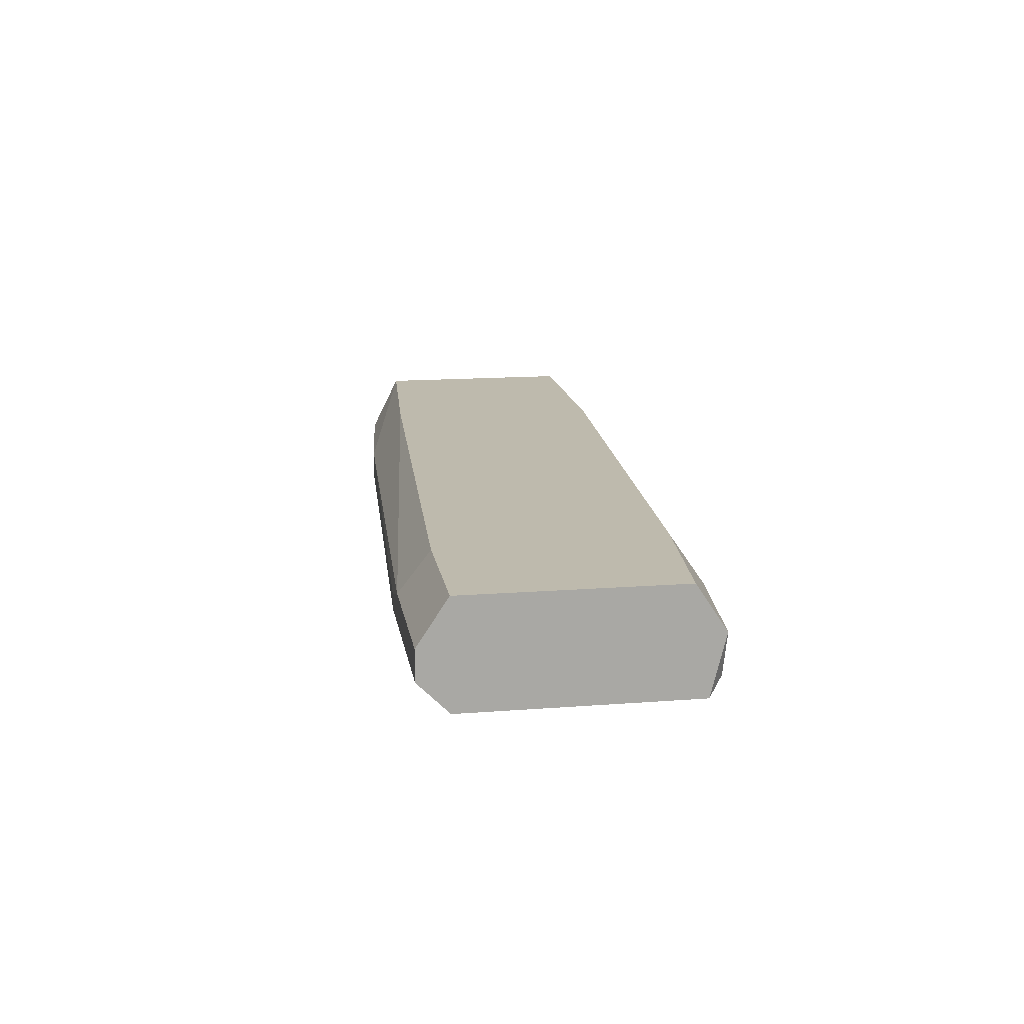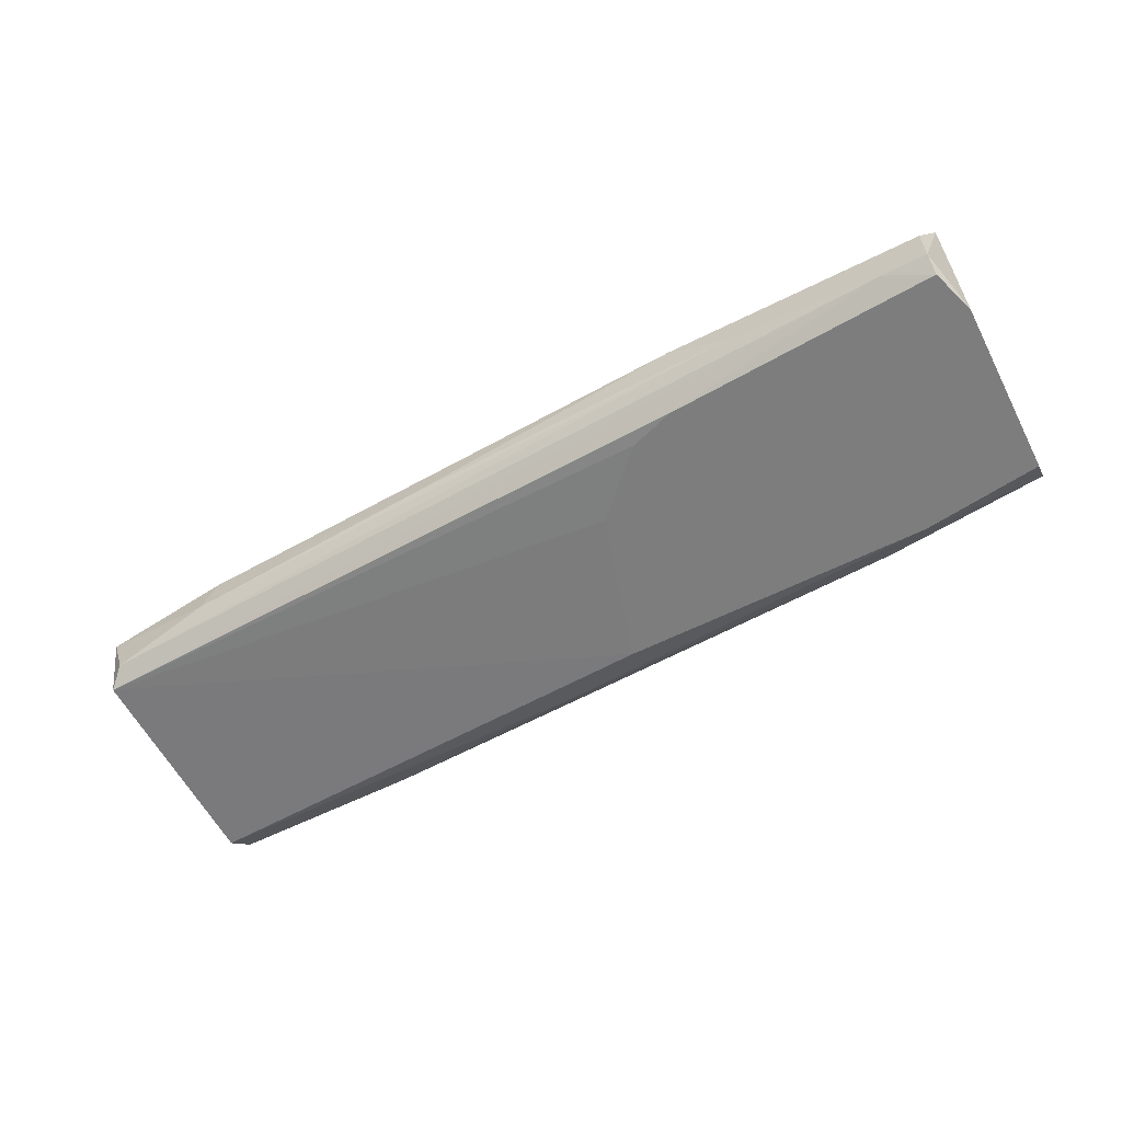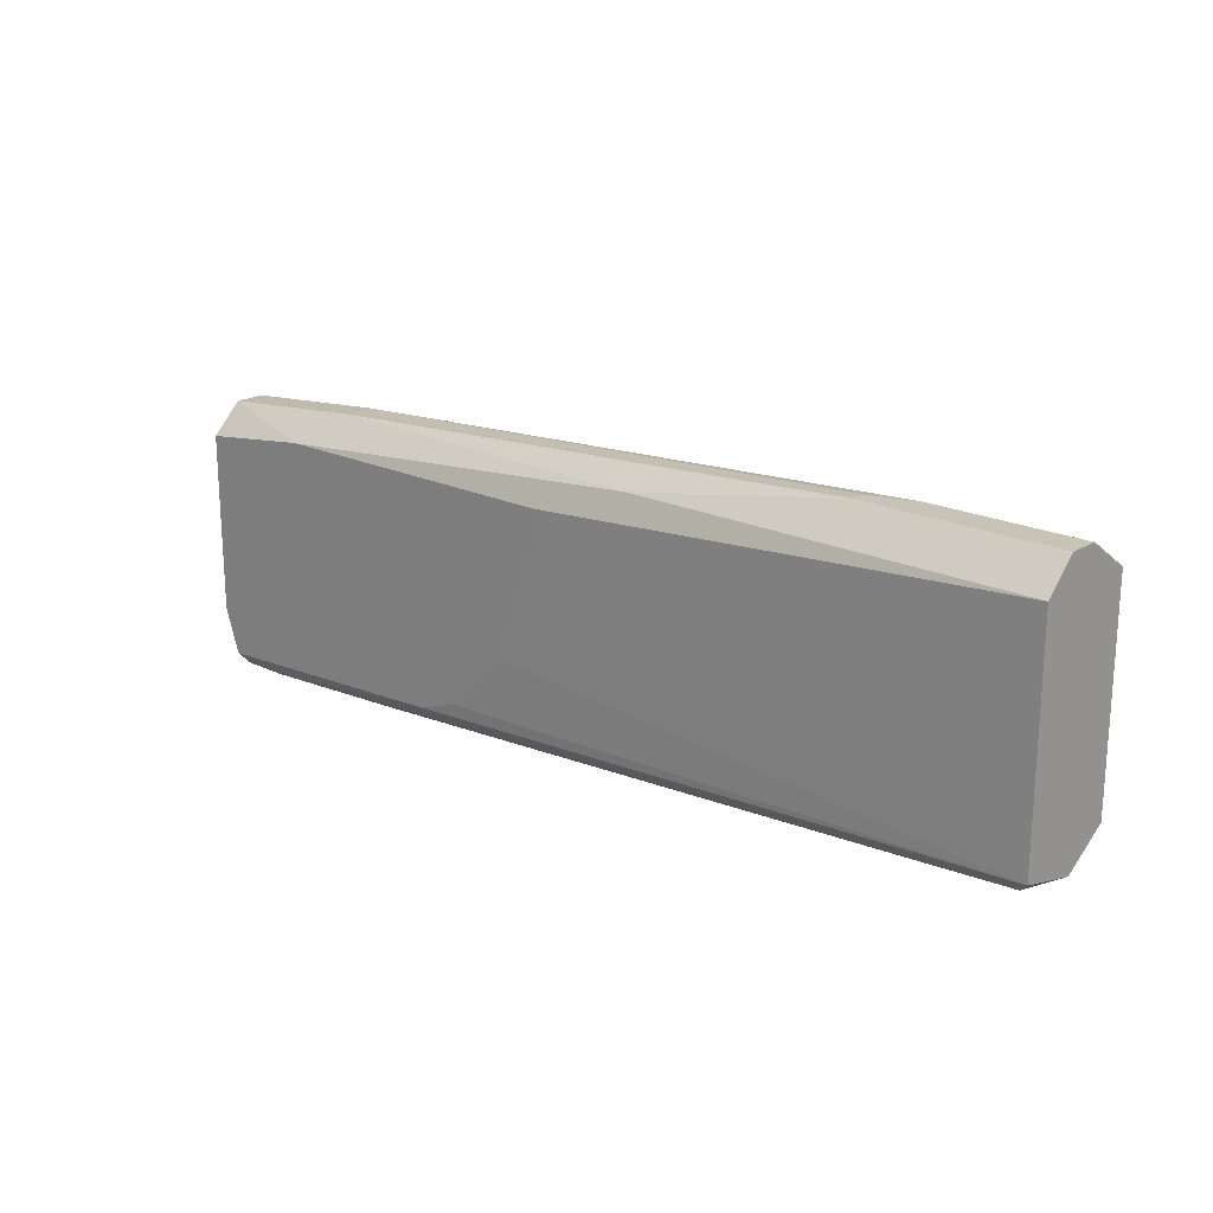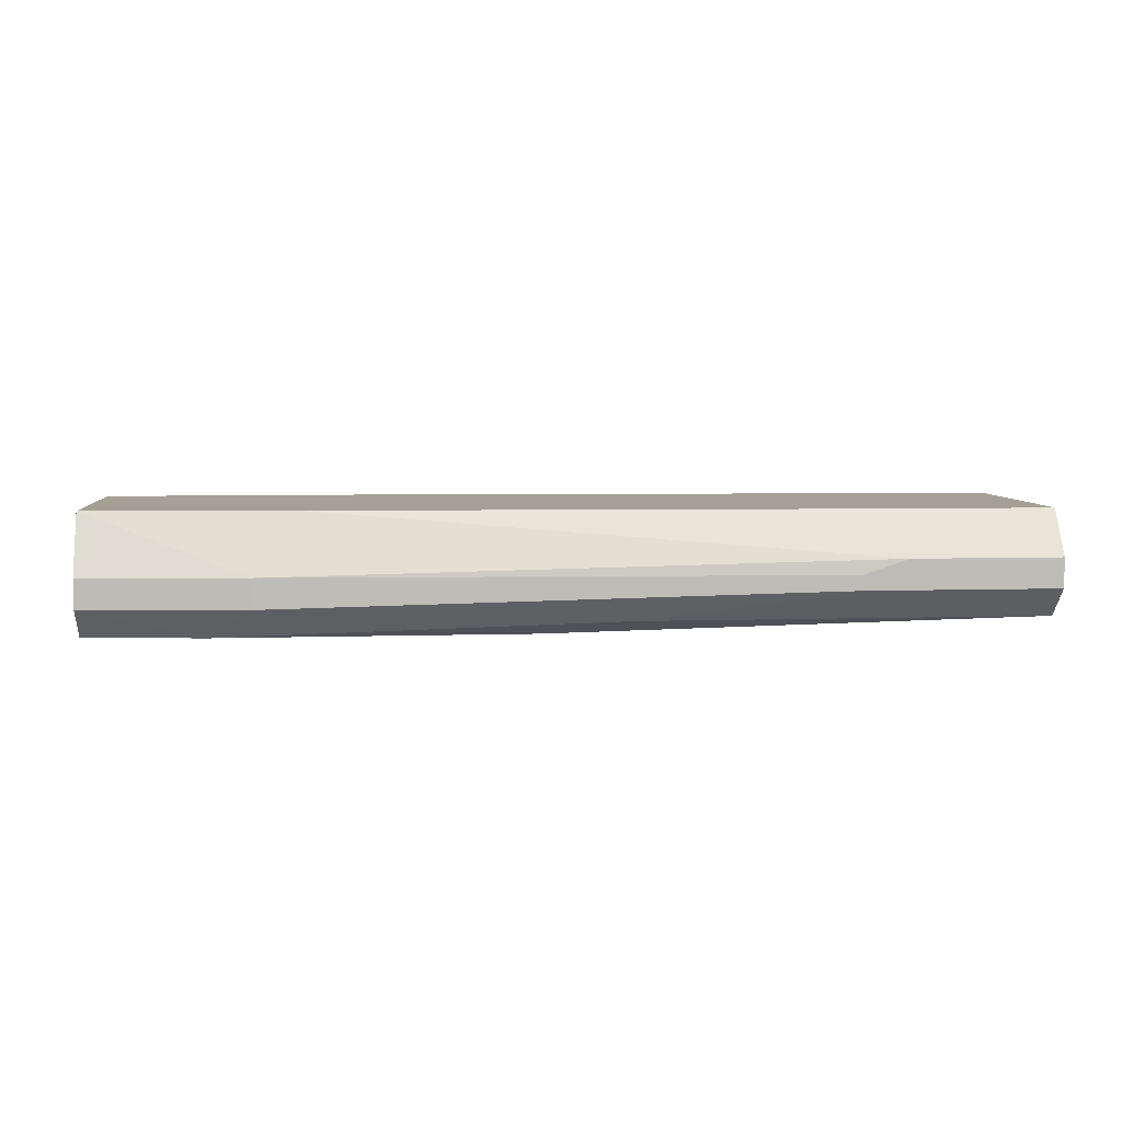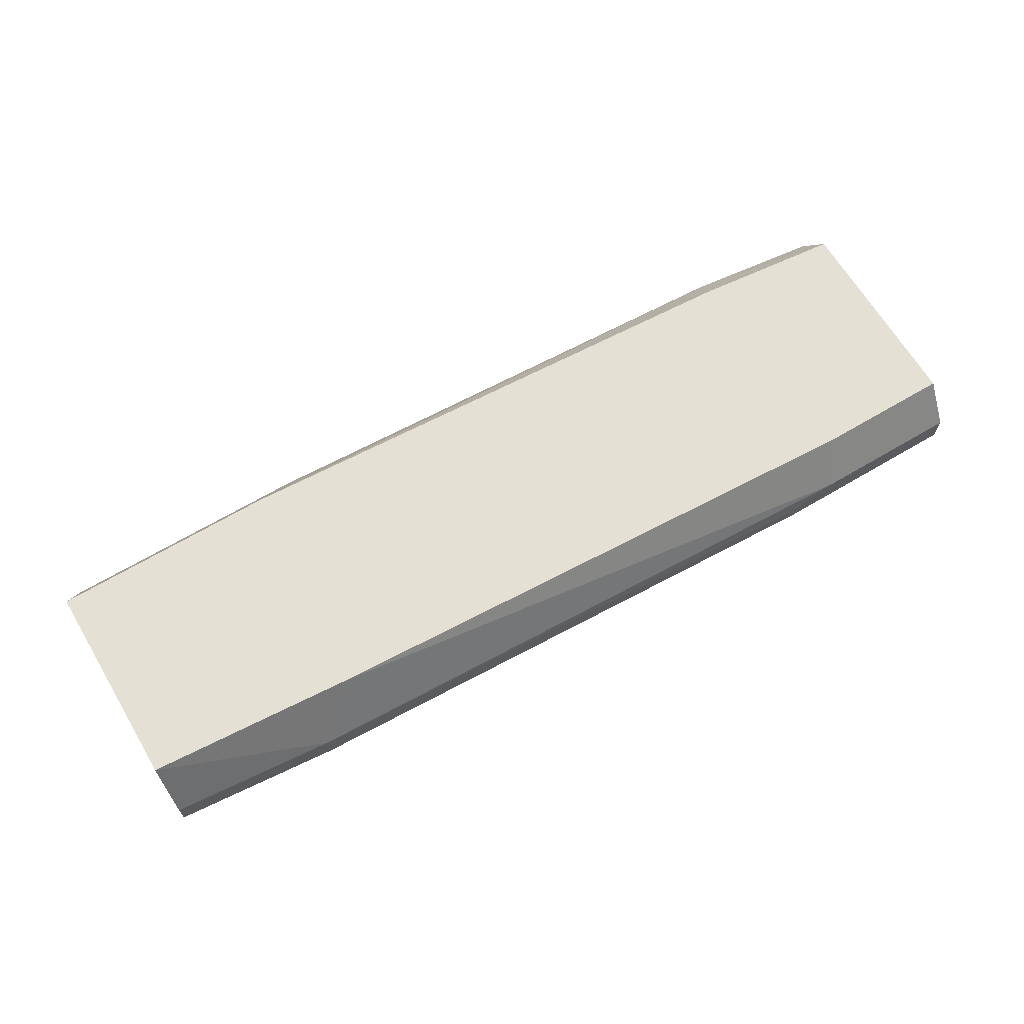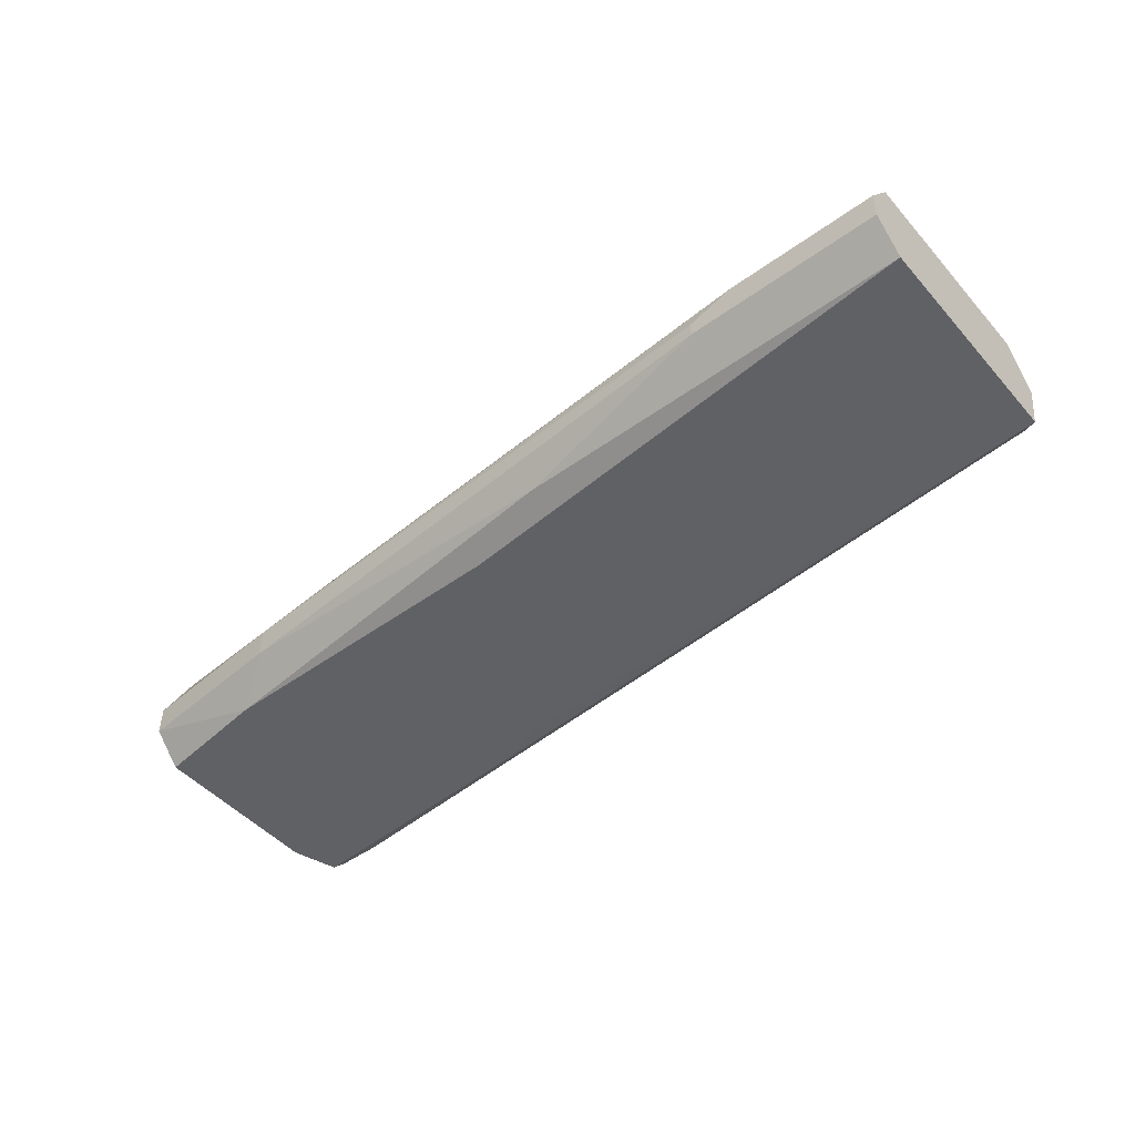
<metadata>
{"format":"obj","ext":"obj","renderer":"f3d","projection":"perspective","resolution":1024,"background":"white","views":[{"elev":15.4,"azim":-99.2,"up":"+Z"},{"elev":-59.2,"azim":27.3,"up":"+Z"},{"elev":19.7,"azim":-137.8,"up":"+Y"},{"elev":5.8,"azim":174.4,"up":"+Z"},{"elev":66.2,"azim":149.2,"up":"+Z"},{"elev":-48.0,"azim":-140.9,"up":"+Z"}]}
</metadata>
<code>
v 0.008297 -0.001863 -0.03377
v -0.02754 -0.006 -0.02274
v -0.02754 0.01743 -0.02688
v 0.01795 -0.008757 -0.03377
v 0.04277 -0.01013 -0.03377
v 0.04277 -0.01151 -0.02826
v 0.04277 -0.01151 -0.03239
v 0.03863 -0.01151 -0.03239
v -0.04133 -0.006 -0.03239
v -0.04133 -0.00462 -0.02274
v -0.04133 -0.007377 -0.02688
v -0.04133 0.01743 -0.02963
v -0.04133 0.01743 -0.02688
v -0.04133 0.01468 -0.02274
v -0.04133 0.01468 -0.03239
v 0.01381 -0.007377 -0.03377
v 0.03312 0.01192 -0.03377
v -0.0234 0.01743 -0.02826
v -0.0234 0.01743 -0.02963
v 0.02898 0.01468 -0.02826
v 0.02898 0.01468 -0.03101
v -0.006857 -0.01013 -0.02963
v 0.004164 0.01192 -0.03377
v 0.02347 -0.008757 -0.02274
v -0.0303 -0.008757 -0.02963
v 0.02485 0.01192 -0.02274
v 0.02485 -0.01151 -0.03101
v 0.04415 -0.006 -0.03377
v 0.04415 -0.008757 -0.02274
v 0.04415 0.0133 -0.02826
v 0.04415 0.0133 -0.03101
v 0.04415 0.01054 -0.02274
v 0.04415 0.01054 -0.03377
v 0.01934 -0.01151 -0.02826
v -0.03995 -0.007377 -0.03101
v -0.004104 0.01468 -0.03239
v -0.02892 -0.008757 -0.02688
v -0.02892 0.01468 -0.02274
f 37 25 22
f 29 31 32
f 10 29 32
f 10 32 14
f 9 10 14
f 31 29 33
f 9 14 15
f 9 15 23
f 33 5 23
f 23 5 16
f 19 18 20
f 18 19 3
f 20 18 3
f 29 10 24
f 6 29 24
f 19 15 12
f 15 14 12
f 3 19 12
f 31 33 17
f 33 23 17
f 23 15 17
f 27 6 34
f 24 37 34
f 6 24 34
f 33 29 28
f 5 33 28
f 19 20 21
f 20 31 21
f 31 17 21
f 14 32 26
f 32 20 26
f 20 3 26
f 15 19 36
f 17 15 36
f 19 21 36
f 21 17 36
f 6 27 8
f 35 9 8
f 27 35 8
f 35 27 25
f 35 25 11
f 10 9 11
f 37 10 11
f 9 35 11
f 25 37 11
f 3 14 38
f 14 26 38
f 26 3 38
f 10 37 2
f 24 10 2
f 37 24 2
f 32 31 30
f 31 20 30
f 20 32 30
f 14 3 13
f 12 14 13
f 3 12 13
f 9 16 4
f 16 5 4
f 8 9 4
f 5 8 4
f 9 23 1
f 16 9 1
f 23 16 1
f 29 6 7
f 28 29 7
f 5 28 7
f 8 5 7
f 6 8 7
f 27 34 22
f 34 37 22
f 25 27 22

</code>
